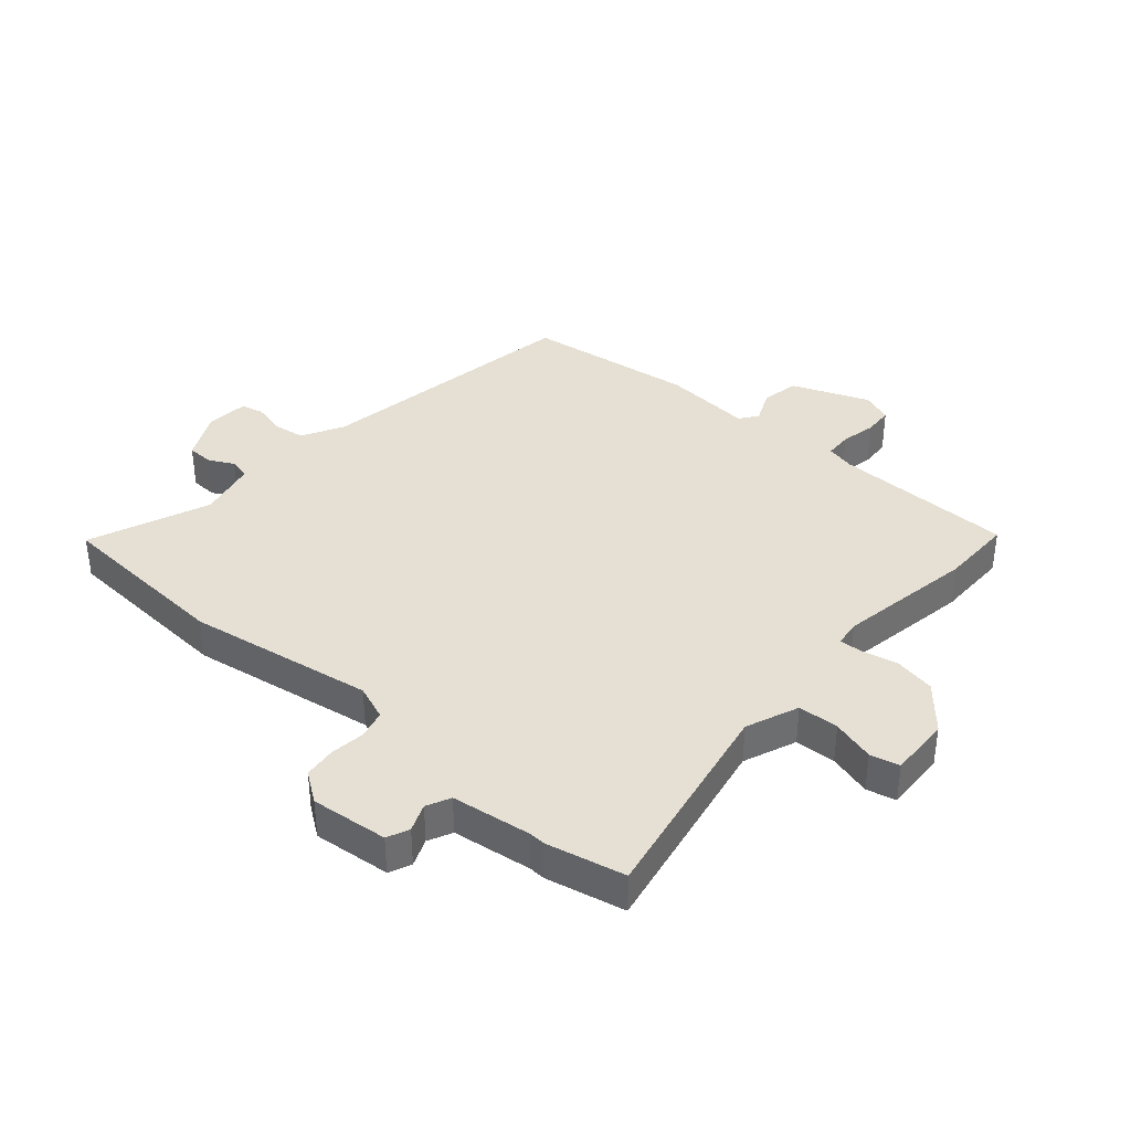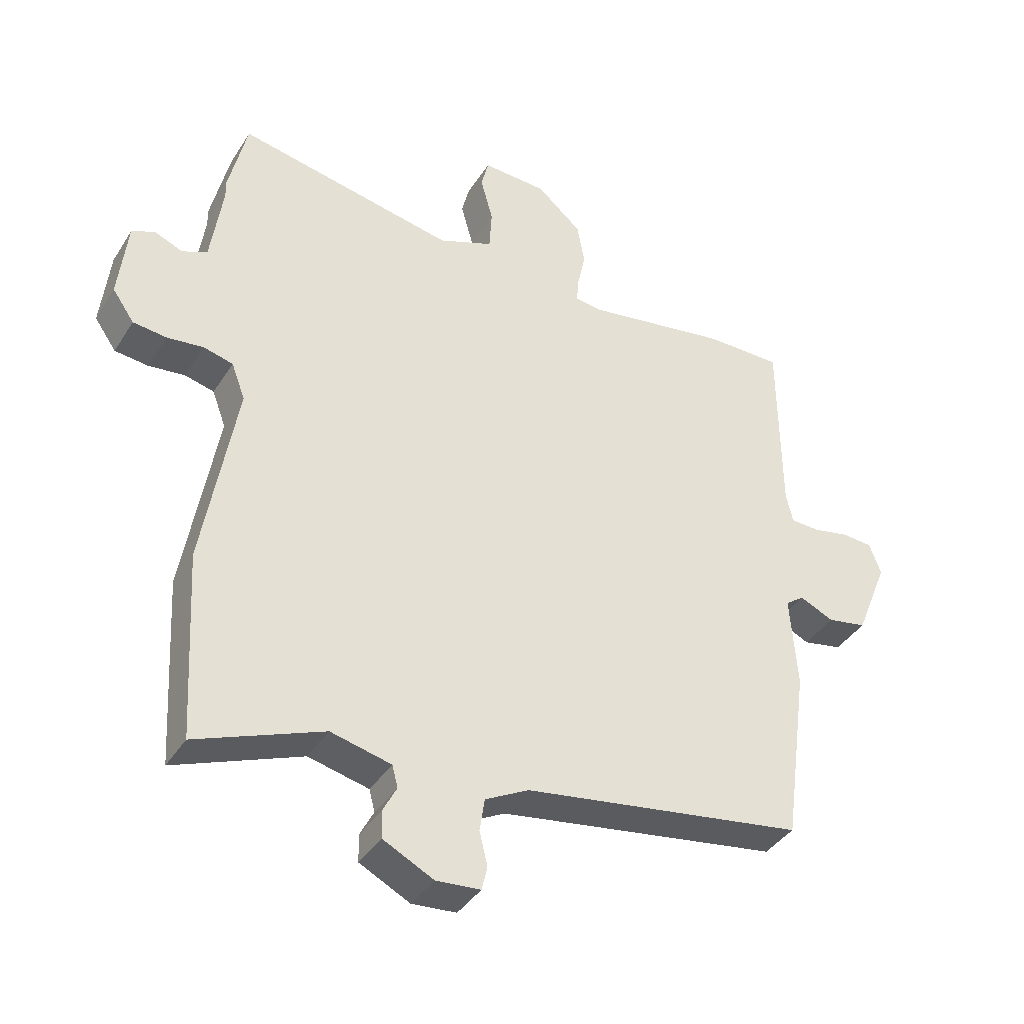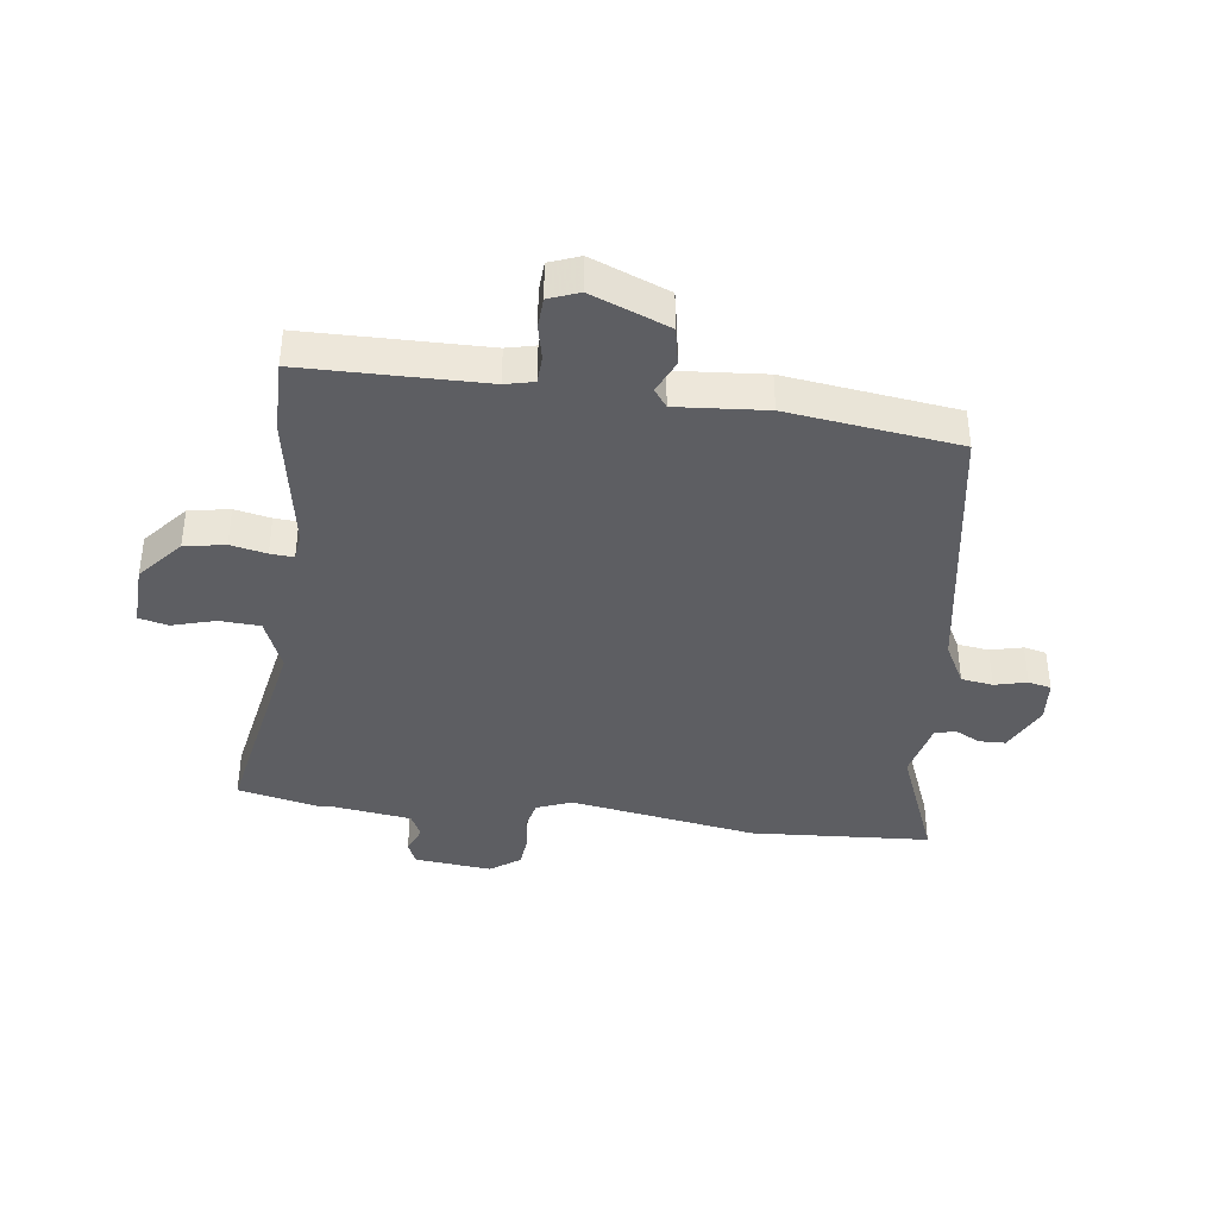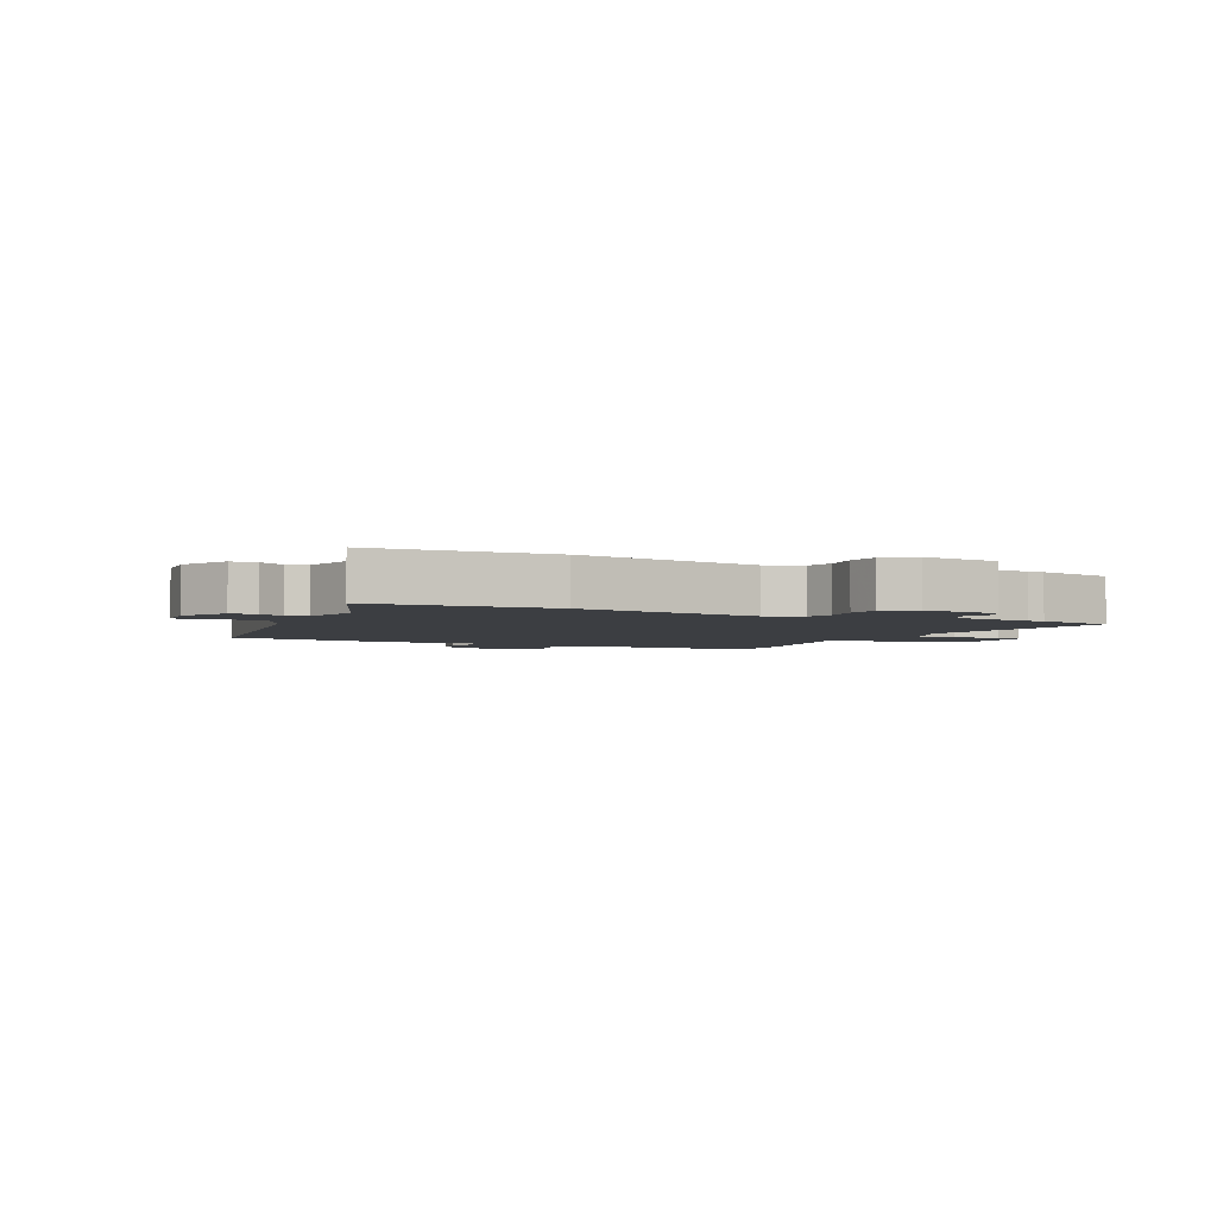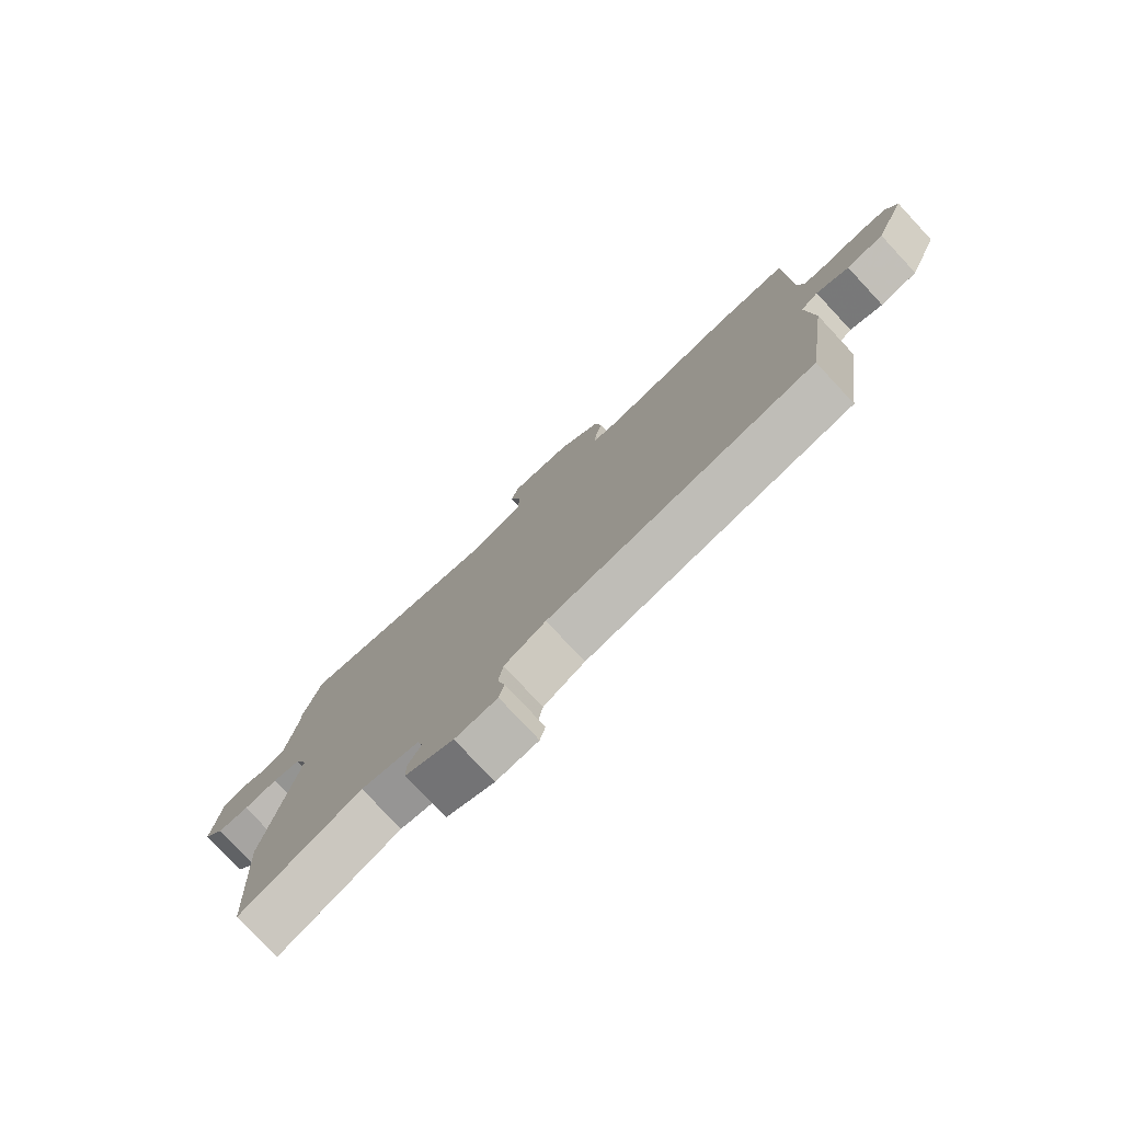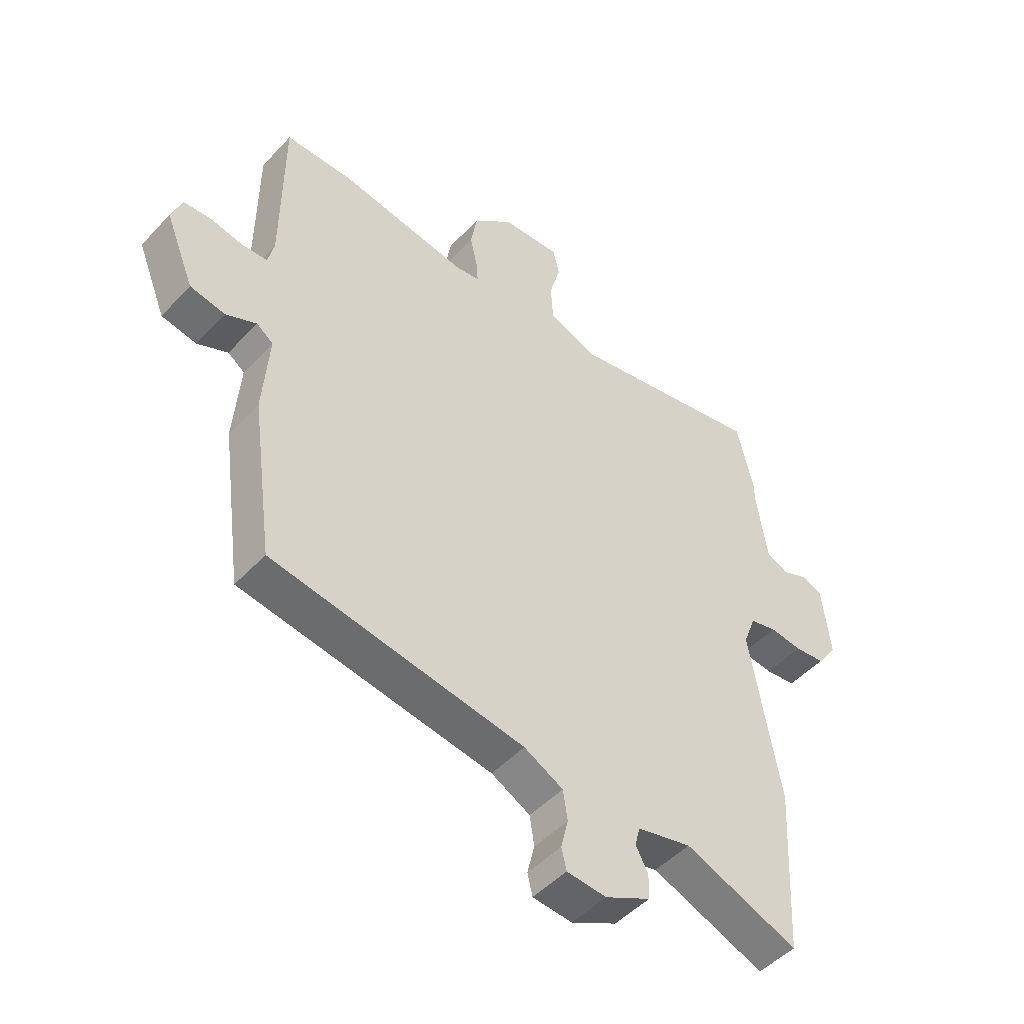
<metadata>
{"format":"obj","ext":"obj","renderer":"f3d","projection":"perspective","resolution":1024,"background":"white","views":[{"elev":37.9,"azim":-48.6,"up":"+Y"},{"elev":-39.2,"azim":-29.1,"up":"+Z"},{"elev":-39.4,"azim":83.0,"up":"+Y"},{"elev":-3.3,"azim":-115.9,"up":"+Y"},{"elev":-78.7,"azim":43.0,"up":"+Z"},{"elev":-48.6,"azim":139.4,"up":"+Z"}]}
</metadata>
<code>
v -0.493 0.07 -0.621
v -0.51 0.07 -0.32
v -0.457 0.07 -0.008
v -0.479 0.07 0.051
v -0.527 0.07 0.063
v -0.585 0.07 0.056
v -0.639 0.07 0.062
v -0.674 0.07 0.112
v -0.66 0.07 0.241
v -0.623 0.07 0.257
v -0.577 0.07 0.238
v -0.537 0.07 0.257
v -0.518 0.07 0.39
v -0.519 0.07 0.417
v -0.489 0.07 0.548
v -0.137 0.07 0.479
v -0.049 0.07 0.514
v -0.045 0.07 0.582
v -0.065 0.07 0.654
v -0.053 0.07 0.703
v 0.051 0.07 0.698
v 0.123 0.07 0.635
v 0.135 0.07 0.567
v 0.122 0.07 0.507
v 0.119 0.07 0.468
v 0.163 0.07 0.462
v 0.393 0.07 0.5
v 0.515 0.07 0.5
v 0.517 0.07 0.198
v 0.528 0.07 0.15
v 0.574 0.07 0.148
v 0.632 0.07 0.16
v 0.682 0.07 0.157
v 0.701 0.07 0.106
v 0.649 0.07 -0.023
v 0.586 0.07 -0.035
v 0.531 0.07 -0.01
v 0.501 0.07 -0.032
v 0.512 0.07 -0.182
v 0.473 0.07 -0.467
v 0.021 0.07 -0.538
v -0.049 0.07 -0.575
v -0.057 0.07 -0.628
v -0.044 0.07 -0.682
v -0.053 0.07 -0.72
v -0.124 0.07 -0.726
v -0.205 0.07 -0.685
v -0.206 0.07 -0.641
v -0.184 0.07 -0.599
v -0.193 0.07 -0.564
v -0.29 0.07 -0.541
v -0.493 0 -0.621
v -0.51 0 -0.32
v -0.457 0 -0.008
v -0.479 0 0.051
v -0.527 0 0.063
v -0.585 0 0.056
v -0.639 0 0.062
v -0.674 0 0.112
v -0.66 0 0.241
v -0.623 0 0.257
v -0.577 0 0.238
v -0.537 0 0.257
v -0.518 0 0.39
v -0.519 0 0.417
v -0.489 0 0.548
v -0.137 0 0.479
v -0.049 0 0.514
v -0.045 0 0.582
v -0.065 0 0.654
v -0.053 0 0.703
v 0.051 0 0.698
v 0.123 0 0.635
v 0.135 0 0.567
v 0.122 0 0.507
v 0.119 0 0.468
v 0.163 0 0.462
v 0.393 0 0.5
v 0.515 0 0.5
v 0.517 0 0.198
v 0.528 0 0.15
v 0.574 0 0.148
v 0.632 0 0.16
v 0.682 0 0.157
v 0.701 0 0.106
v 0.649 0 -0.023
v 0.586 0 -0.035
v 0.531 0 -0.01
v 0.501 0 -0.032
v 0.512 0 -0.182
v 0.473 0 -0.467
v 0.021 0 -0.538
v -0.049 0 -0.575
v -0.057 0 -0.628
v -0.044 0 -0.682
v -0.053 0 -0.72
v -0.124 0 -0.726
v -0.205 0 -0.685
v -0.206 0 -0.641
v -0.184 0 -0.599
v -0.193 0 -0.564
v -0.29 0 -0.541
f 46 47 48 49
f 46 49 50
f 43 44 45 46
f 42 43 46 50
f 41 42 50 51
f 38 39 40 41
f 34 35 36 37
f 32 33 34 37
f 31 32 37 38
f 30 31 38 41
f 26 27 28 29
f 25 26 29 30
f 21 22 23 24
f 21 24 25
f 18 19 20 21
f 17 18 21 25
f 16 17 25 30
f 13 14 15 16
f 12 13 16 30
f 8 9 10 11
f 5 6 7 8
f 4 5 8 11
f 51 1 2 3
f 30 41 51 3
f 4 11 12 30
f 3 4 30
f 100 99 98 97
f 101 100 97
f 97 96 95 94
f 101 97 94 93
f 102 101 93 92
f 92 91 90 89
f 88 87 86 85
f 88 85 84 83
f 89 88 83 82
f 92 89 82 81
f 80 79 78 77
f 81 80 77 76
f 75 74 73 72
f 76 75 72
f 72 71 70 69
f 76 72 69 68
f 81 76 68 67
f 67 66 65 64
f 81 67 64 63
f 62 61 60 59
f 59 58 57 56
f 62 59 56 55
f 54 53 52 102
f 54 102 92 81
f 81 63 62 55
f 81 55 54
f 1 52 53 2
f 2 53 54 3
f 3 54 55 4
f 4 55 56 5
f 5 56 57 6
f 6 57 58 7
f 7 58 59 8
f 8 59 60 9
f 9 60 61 10
f 10 61 62 11
f 11 62 63 12
f 12 63 64 13
f 13 64 65 14
f 14 65 66 15
f 15 66 67 16
f 16 67 68 17
f 17 68 69 18
f 18 69 70 19
f 19 70 71 20
f 20 71 72 21
f 21 72 73 22
f 22 73 74 23
f 23 74 75 24
f 24 75 76 25
f 25 76 77 26
f 26 77 78 27
f 27 78 79 28
f 28 79 80 29
f 29 80 81 30
f 30 81 82 31
f 31 82 83 32
f 32 83 84 33
f 33 84 85 34
f 34 85 86 35
f 35 86 87 36
f 36 87 88 37
f 37 88 89 38
f 38 89 90 39
f 39 90 91 40
f 40 91 92 41
f 41 92 93 42
f 42 93 94 43
f 43 94 95 44
f 44 95 96 45
f 45 96 97 46
f 46 97 98 47
f 47 98 99 48
f 48 99 100 49
f 49 100 101 50
f 50 101 102 51
f 51 102 52 1

</code>
